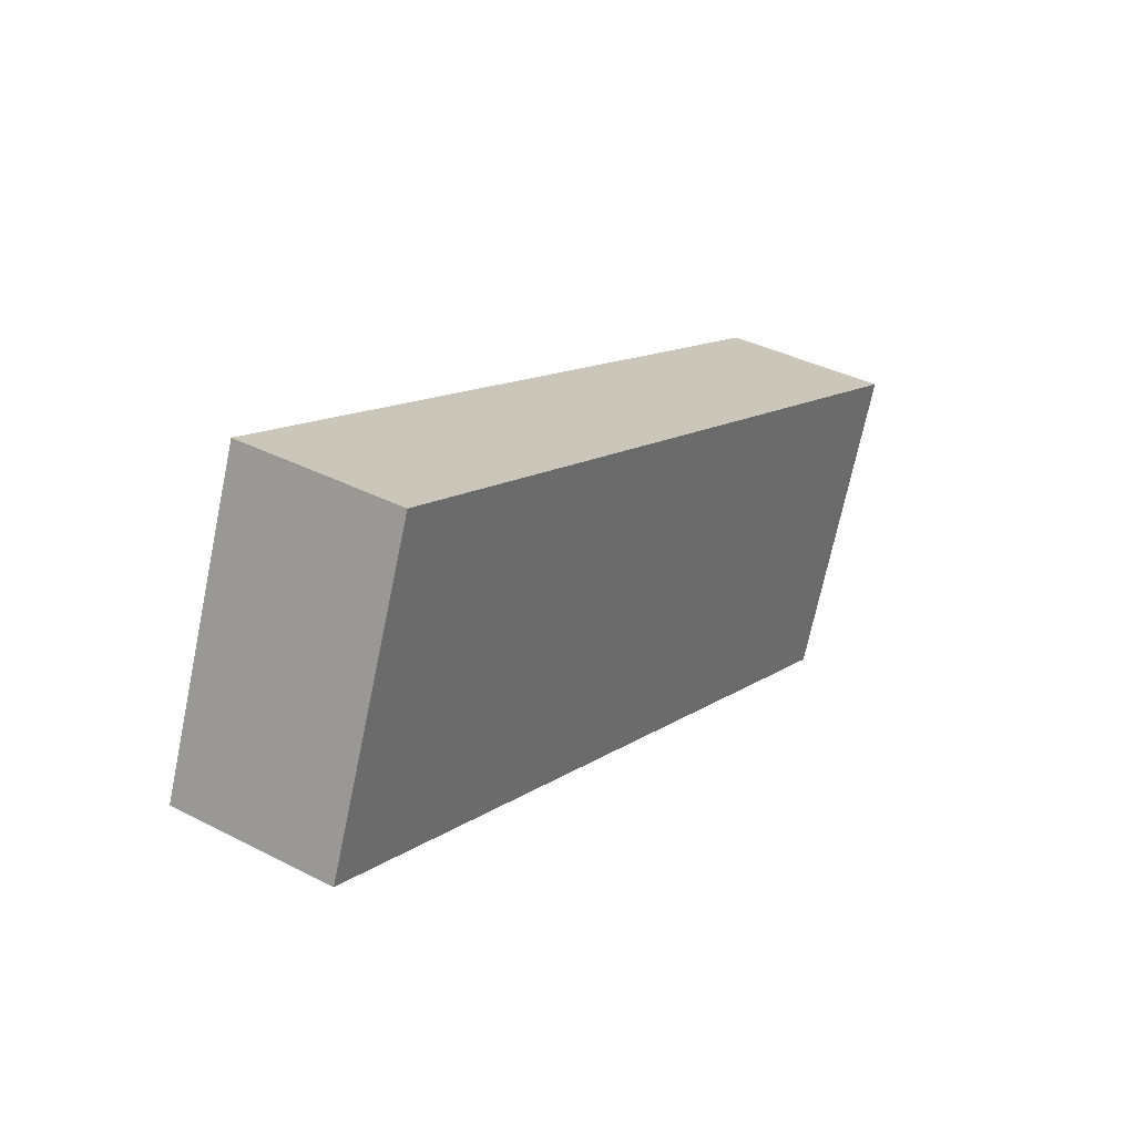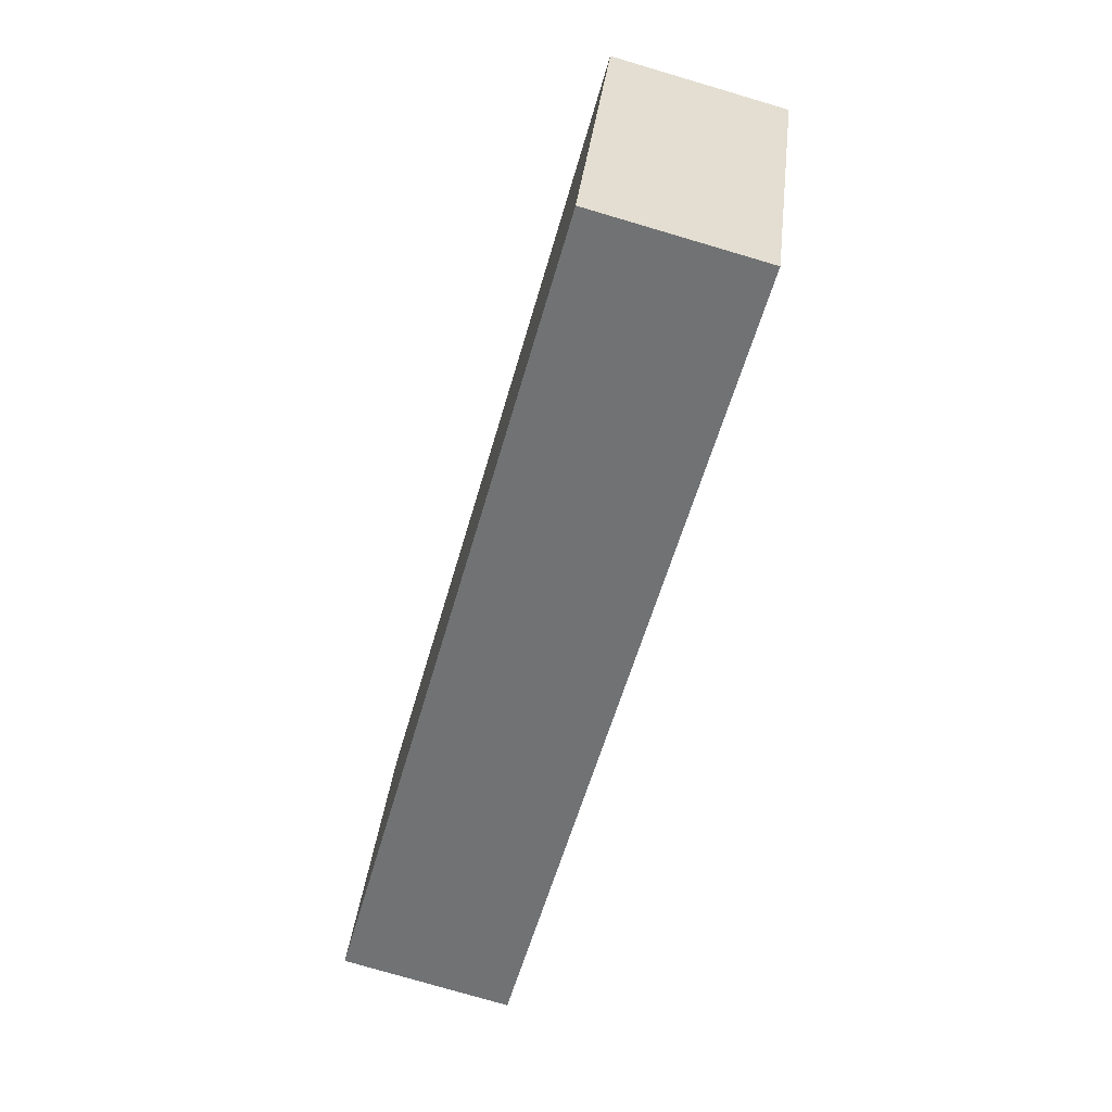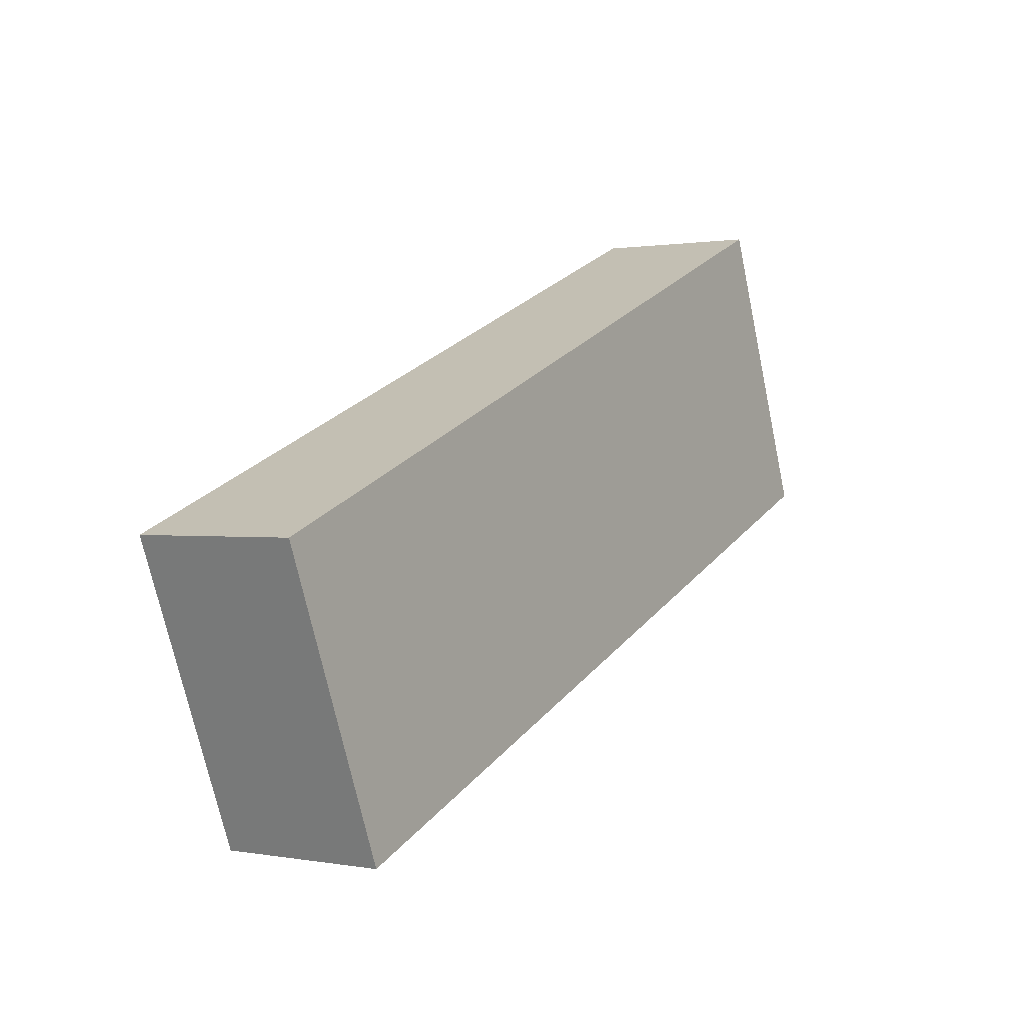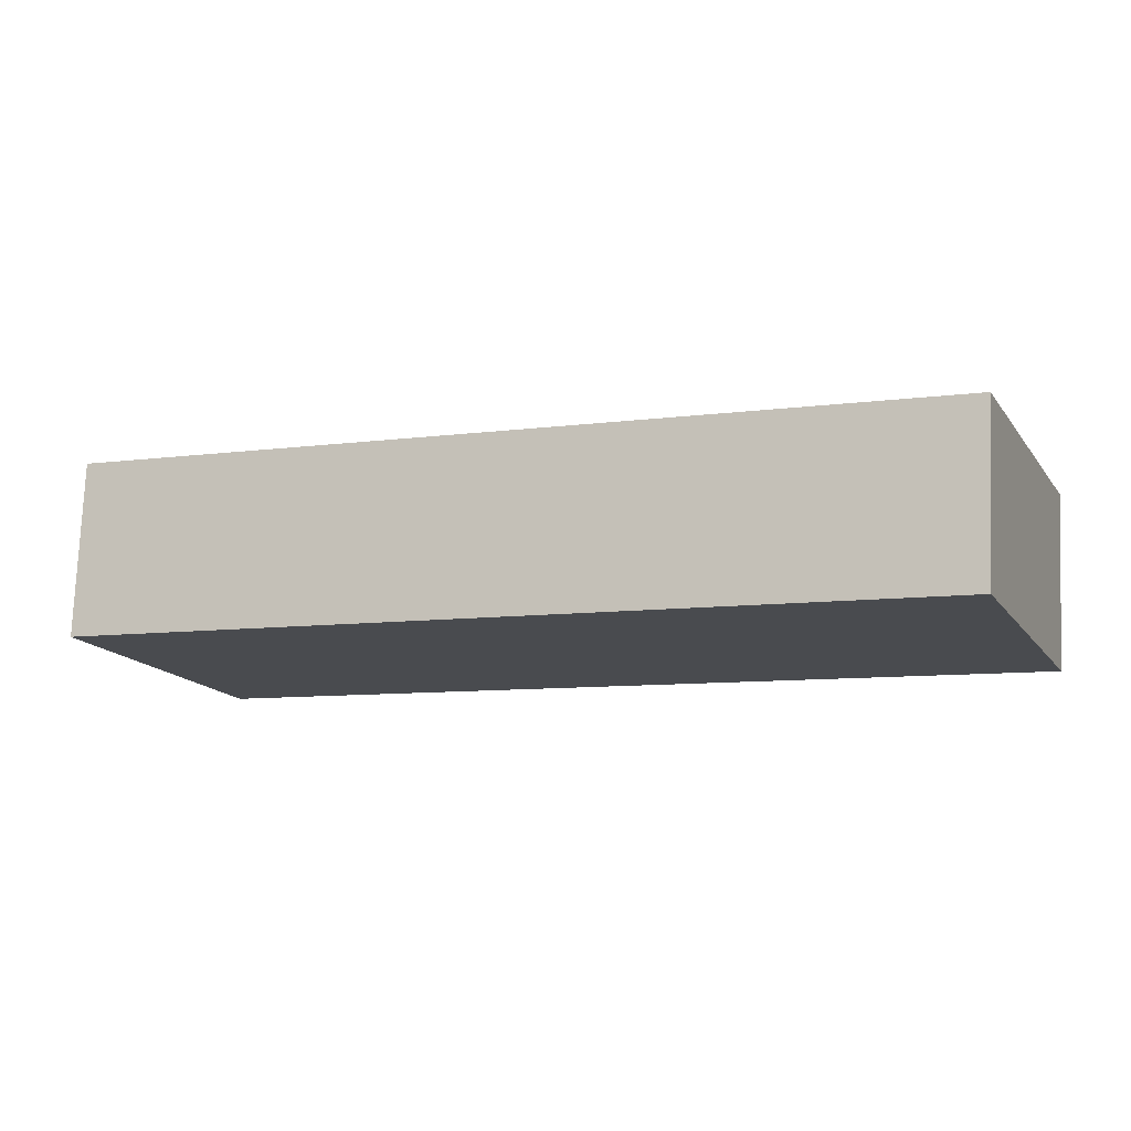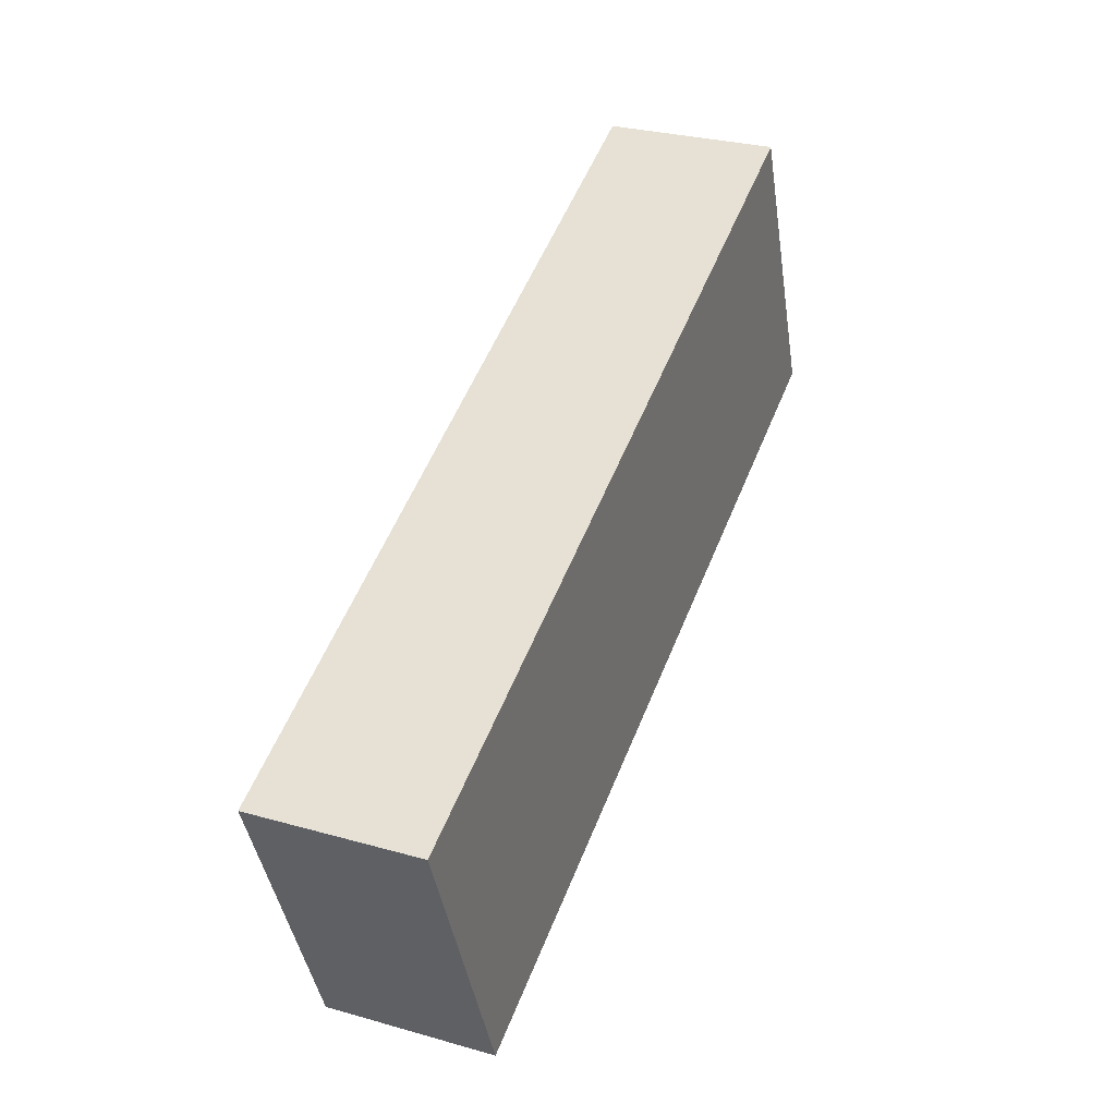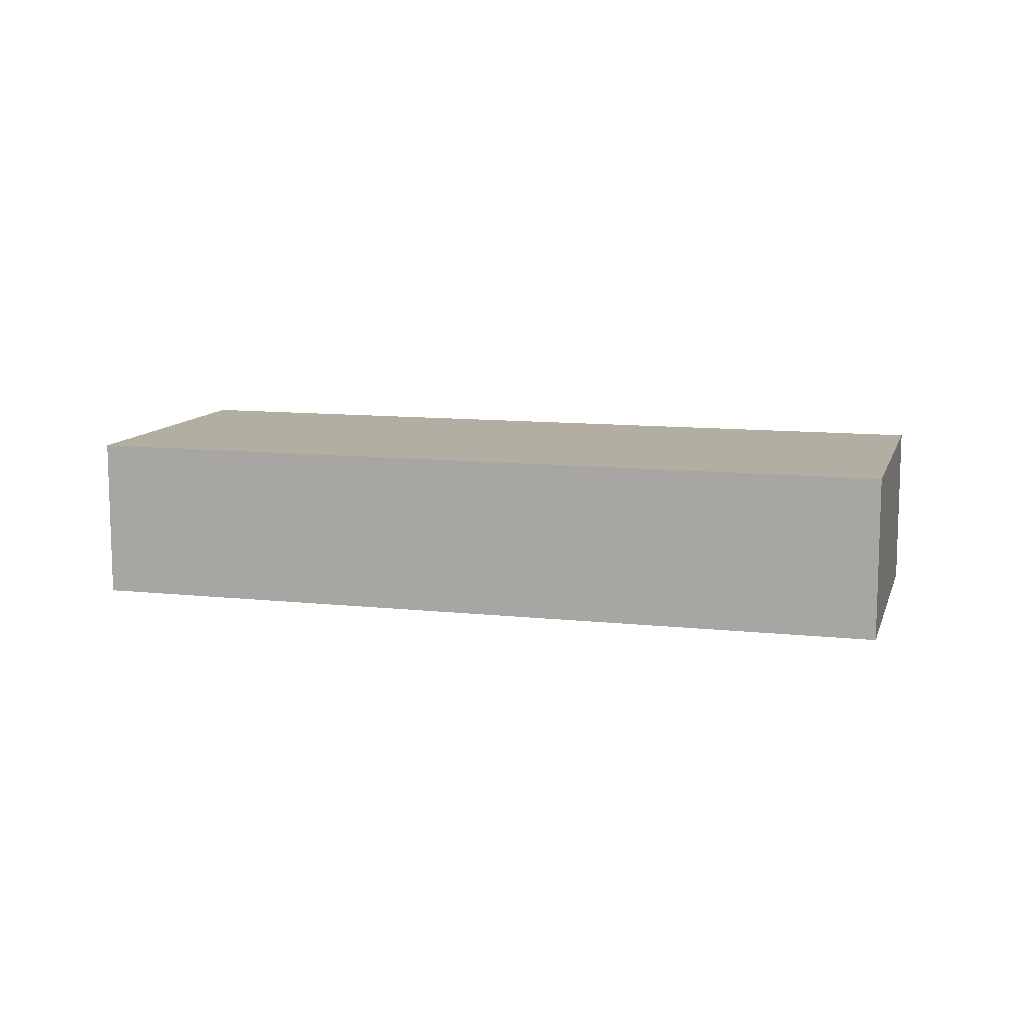
<metadata>
{"format":"obj","ext":"obj","renderer":"f3d","projection":"perspective","resolution":1024,"background":"white","views":[{"elev":37.4,"azim":-56.6,"up":"+Z"},{"elev":-77.4,"azim":73.6,"up":"+Z"},{"elev":0.8,"azim":123.7,"up":"+Z"},{"elev":76.3,"azim":-177.6,"up":"+Z"},{"elev":29.0,"azim":112.9,"up":"+Z"},{"elev":10.7,"azim":37.2,"up":"+Y"}]}
</metadata>
<code>
v  0 3.865 2.367e-16
v  21.06 3.865 -0.685
v  18.35 3.865 -7.41
v  2.686 3.865 6.741
v  18.35 4.537e-16 -7.41
v  0 0 0
v  2.686 -4.128e-16 6.741
v  21.06 4.194e-17 -0.685
g defaultobject
f 1 2 3
f 2 1 4
f 5 1 3
f 1 5 6
f 6 4 1
f 4 6 7
f 7 2 4
f 2 7 8
f 8 3 2
f 3 8 5
f 5 7 6
f 7 5 8

</code>
